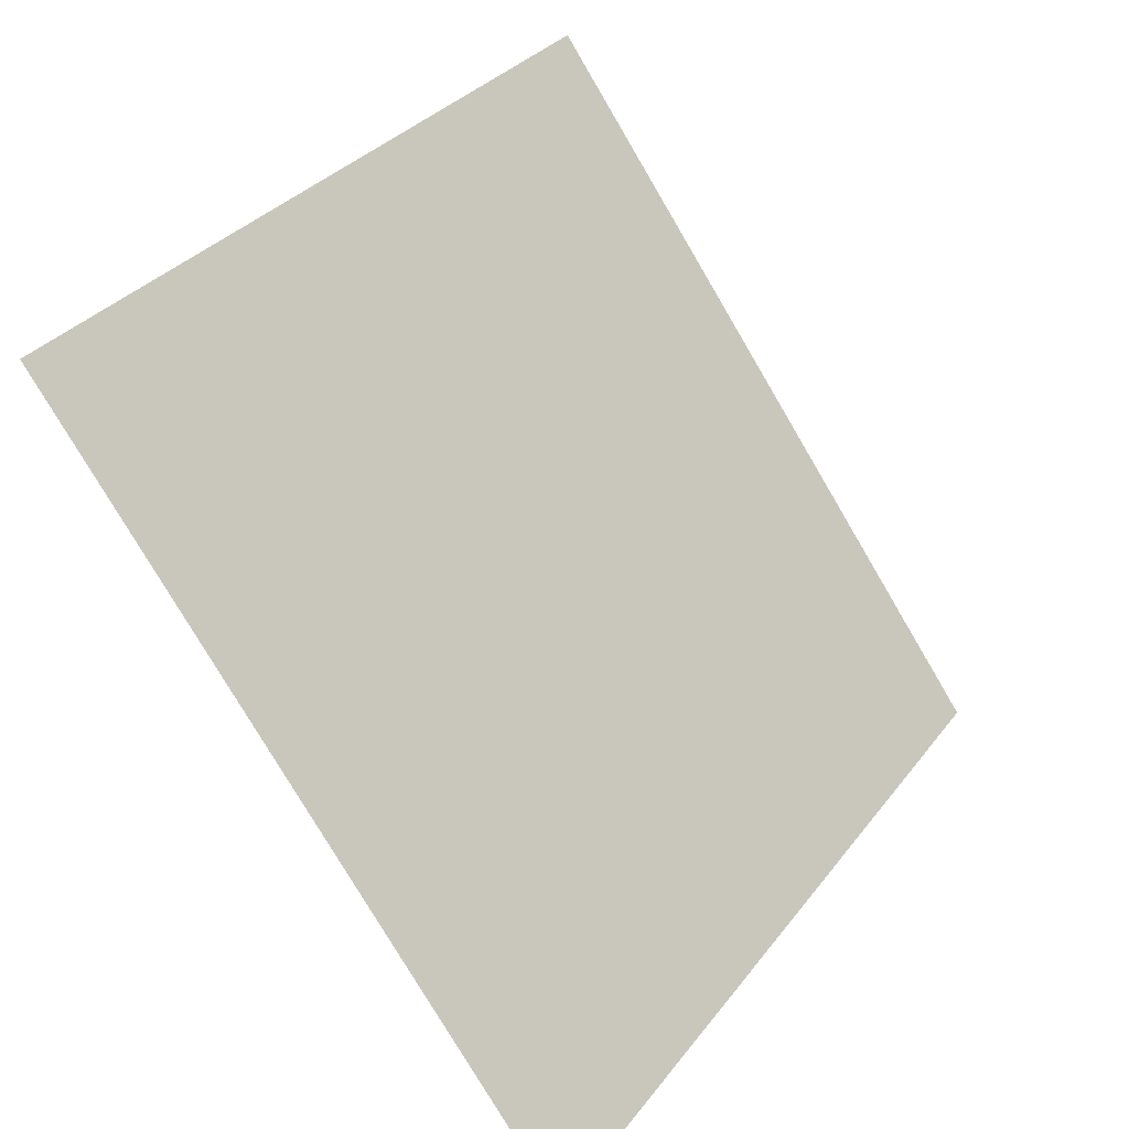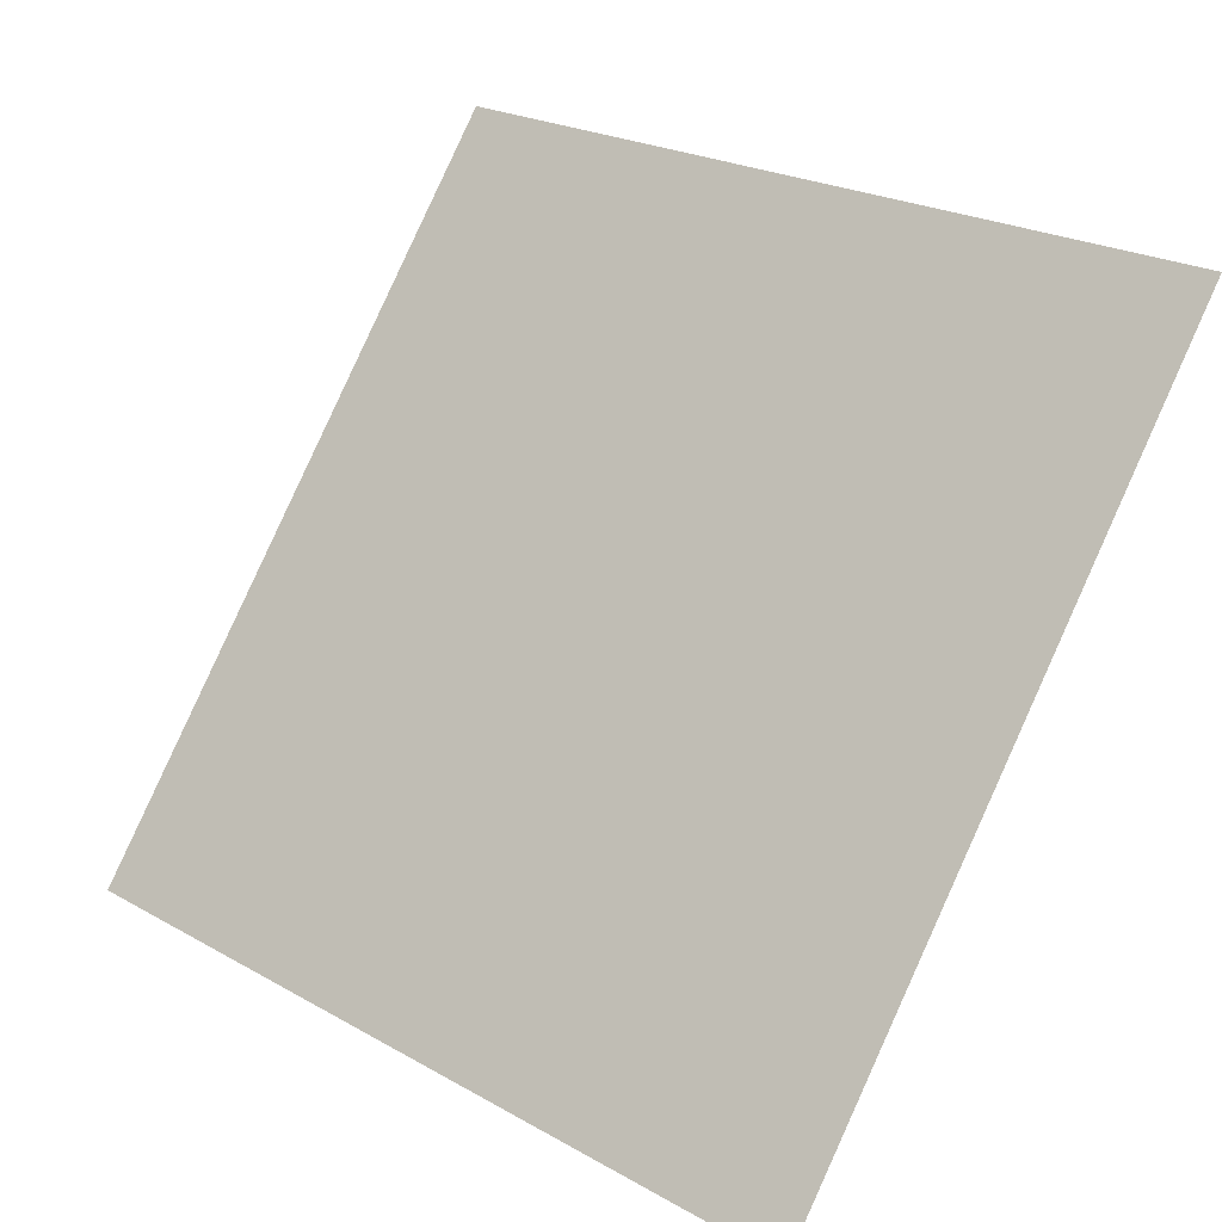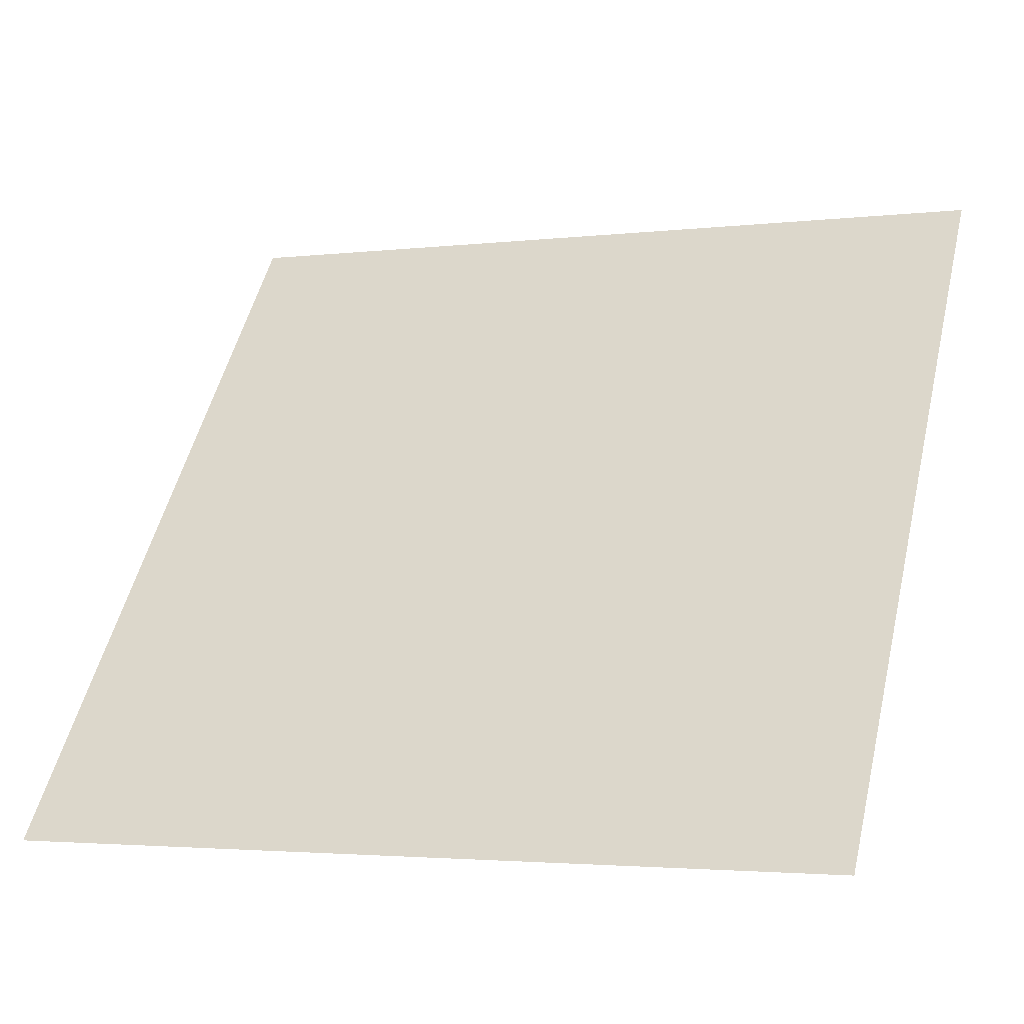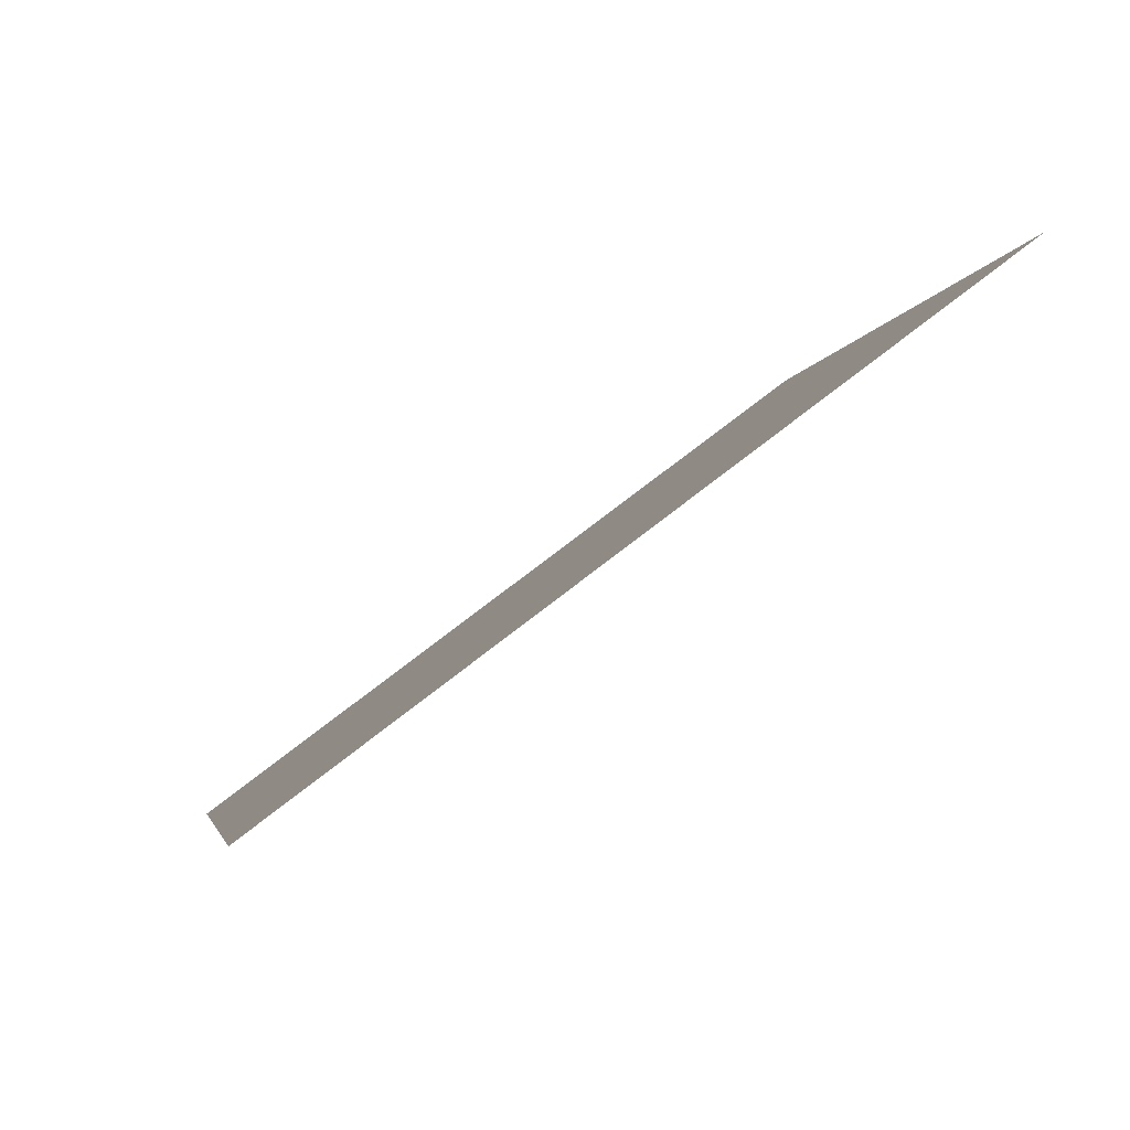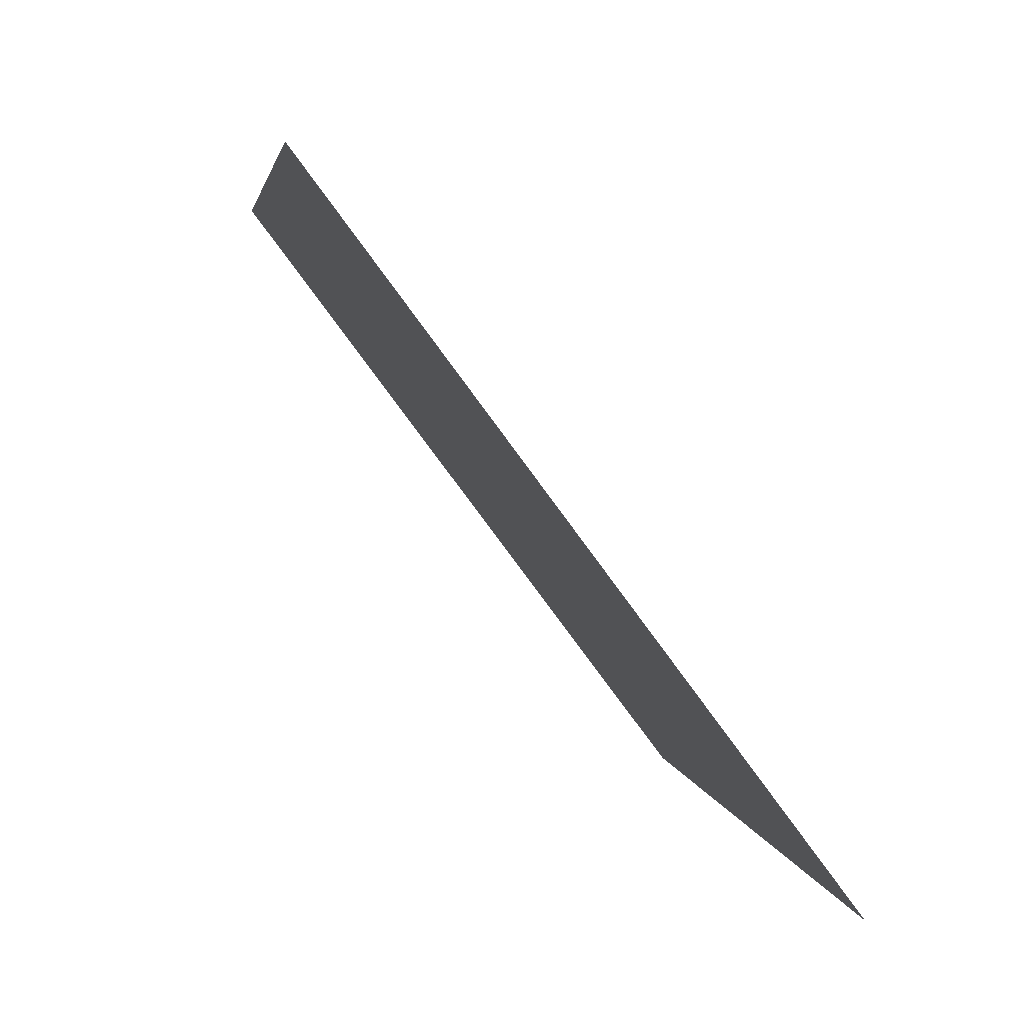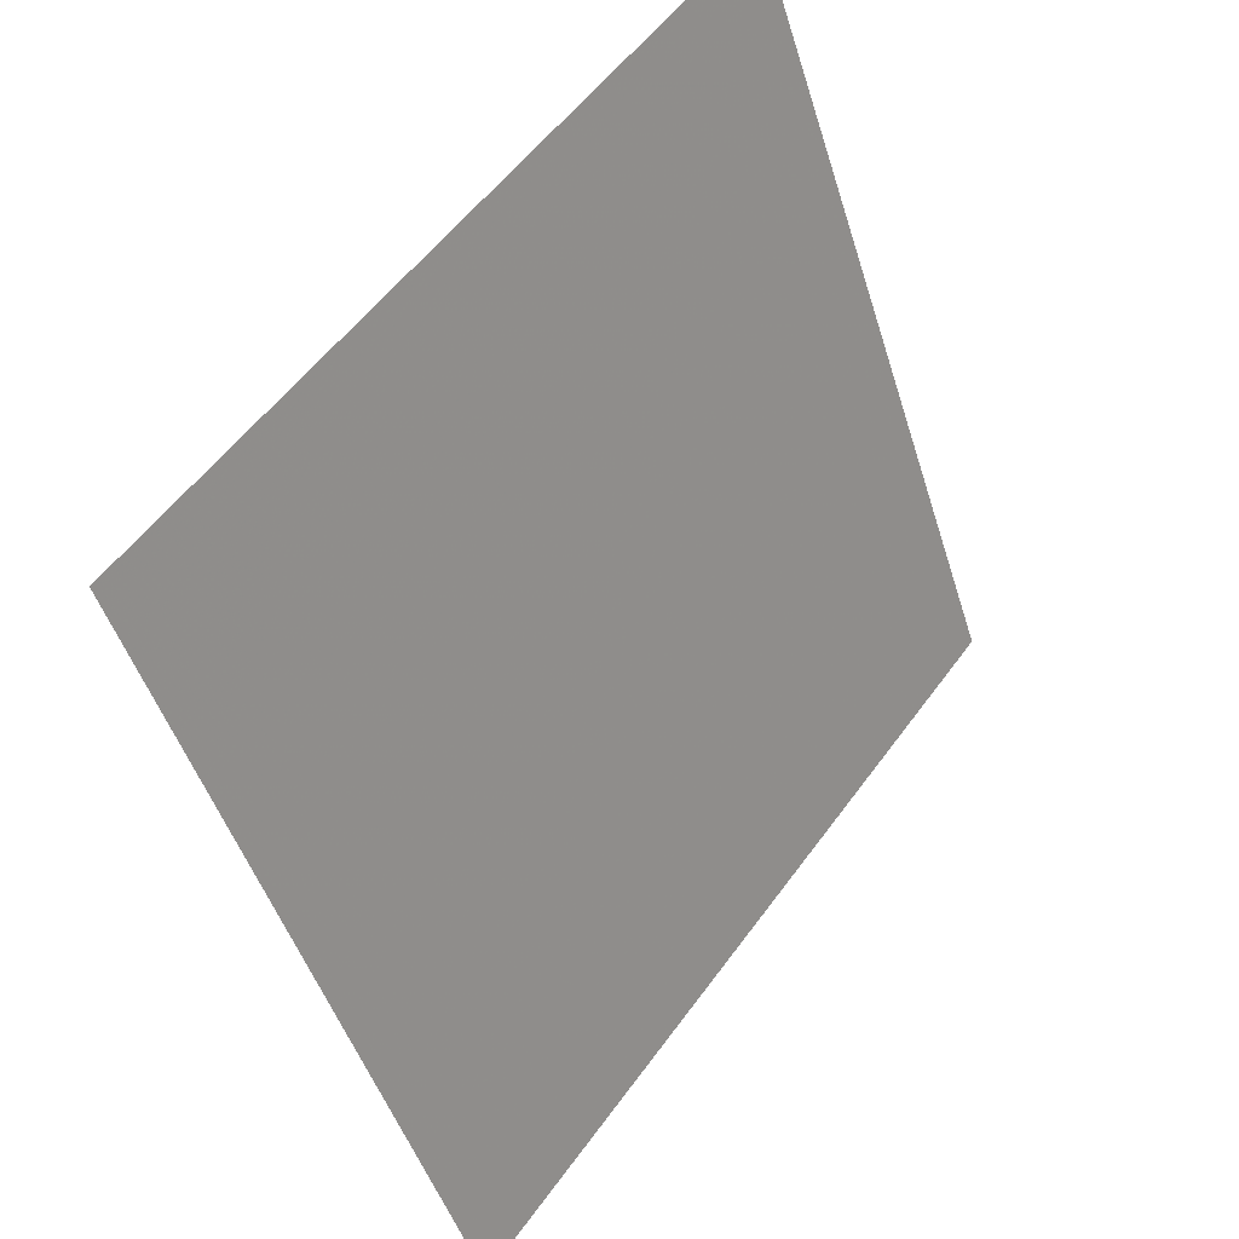
<metadata>
{"format":"obj","ext":"obj","renderer":"f3d","projection":"perspective","resolution":1024,"background":"white","views":[{"elev":-78.7,"azim":119.1,"up":"+Z"},{"elev":22.7,"azim":41.9,"up":"+Z"},{"elev":-4.3,"azim":20.9,"up":"+Z"},{"elev":-2.8,"azim":-99.1,"up":"+Y"},{"elev":4.2,"azim":-99.8,"up":"+Z"},{"elev":-48.9,"azim":105.6,"up":"+Z"}]}
</metadata>
<code>
v 0.1309 0.5508 0.1958
v 0.1243 0.551 0.1958
v 0.1244 0.5549 0.2011
v 0.131 0.5548 0.201
f 4 3 2 1

</code>
